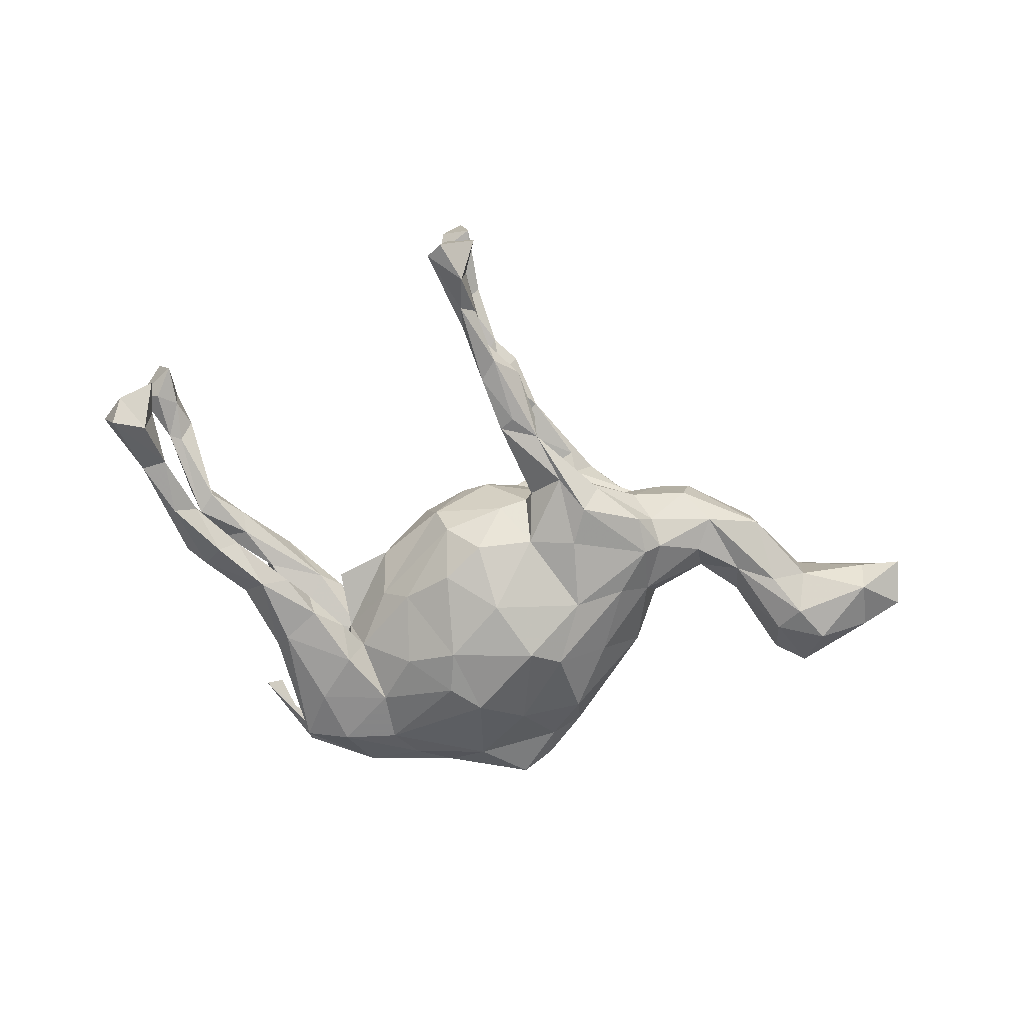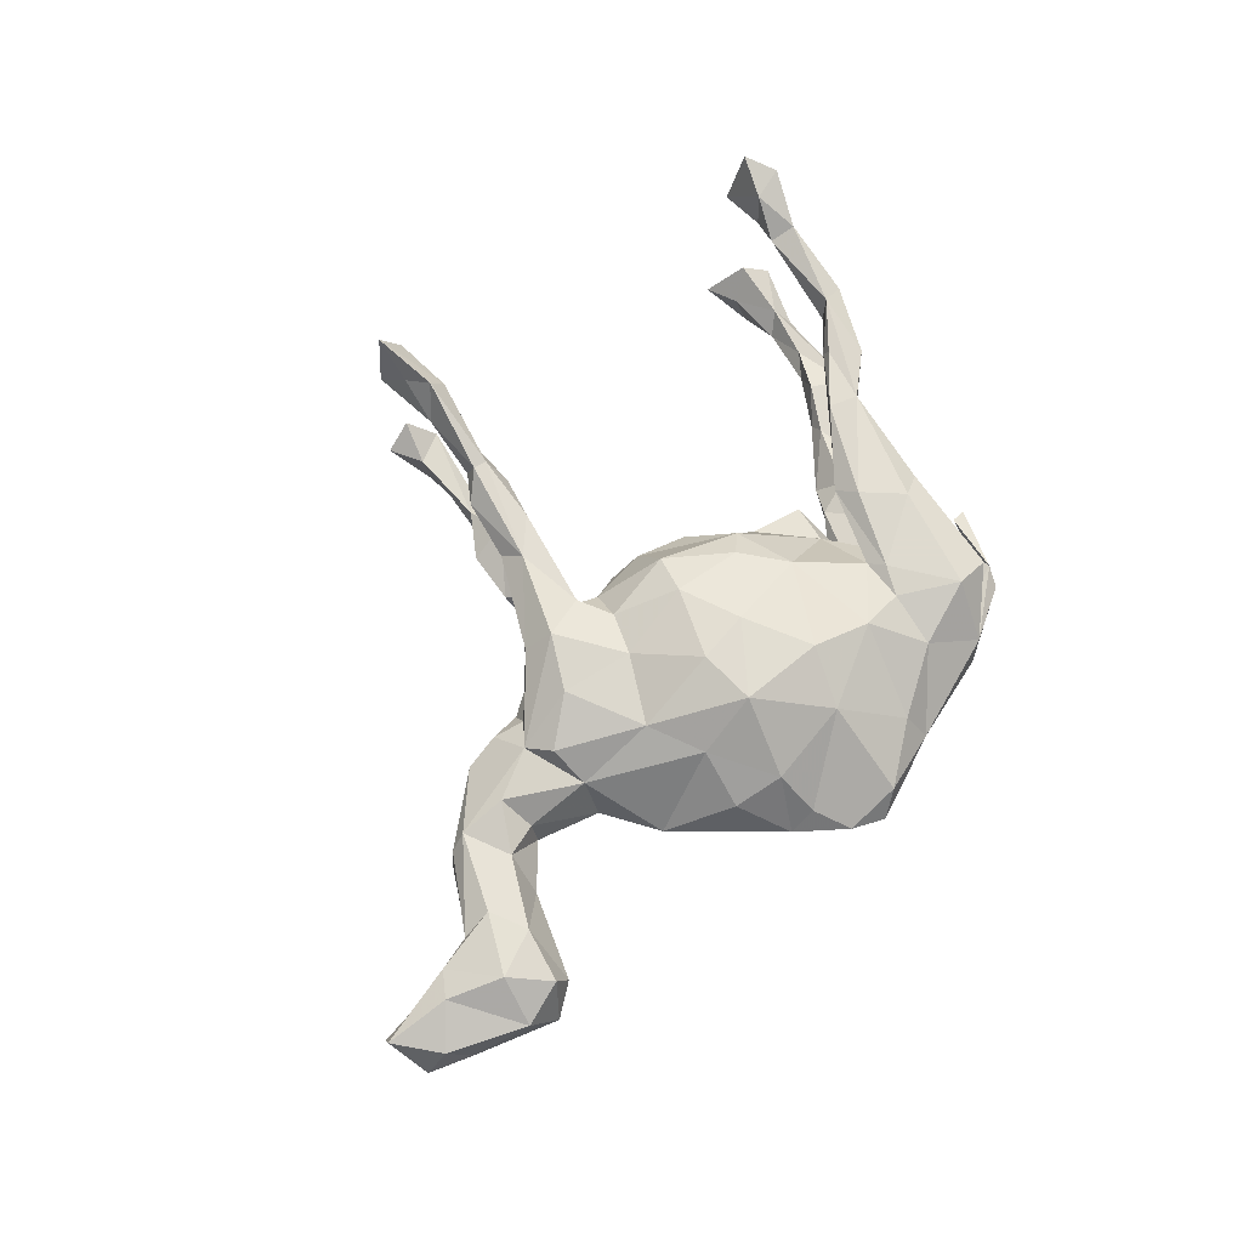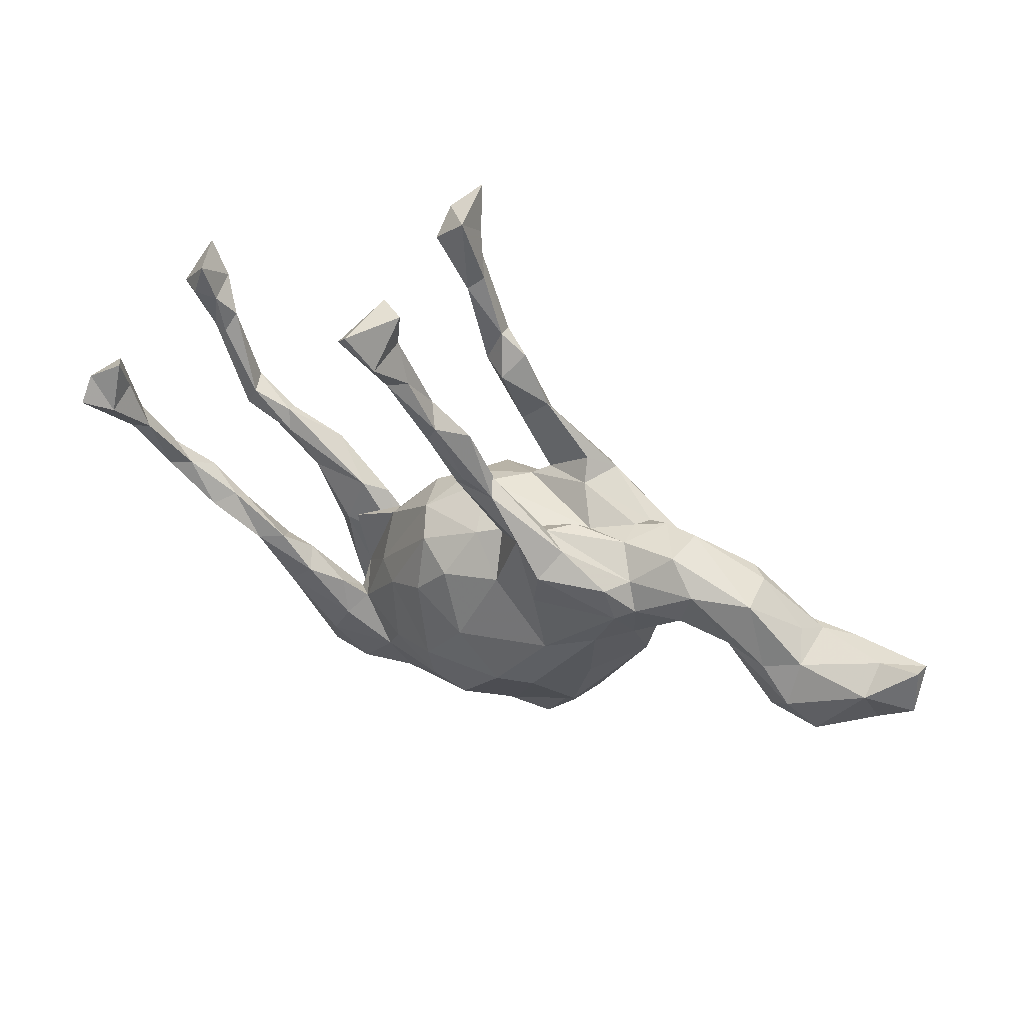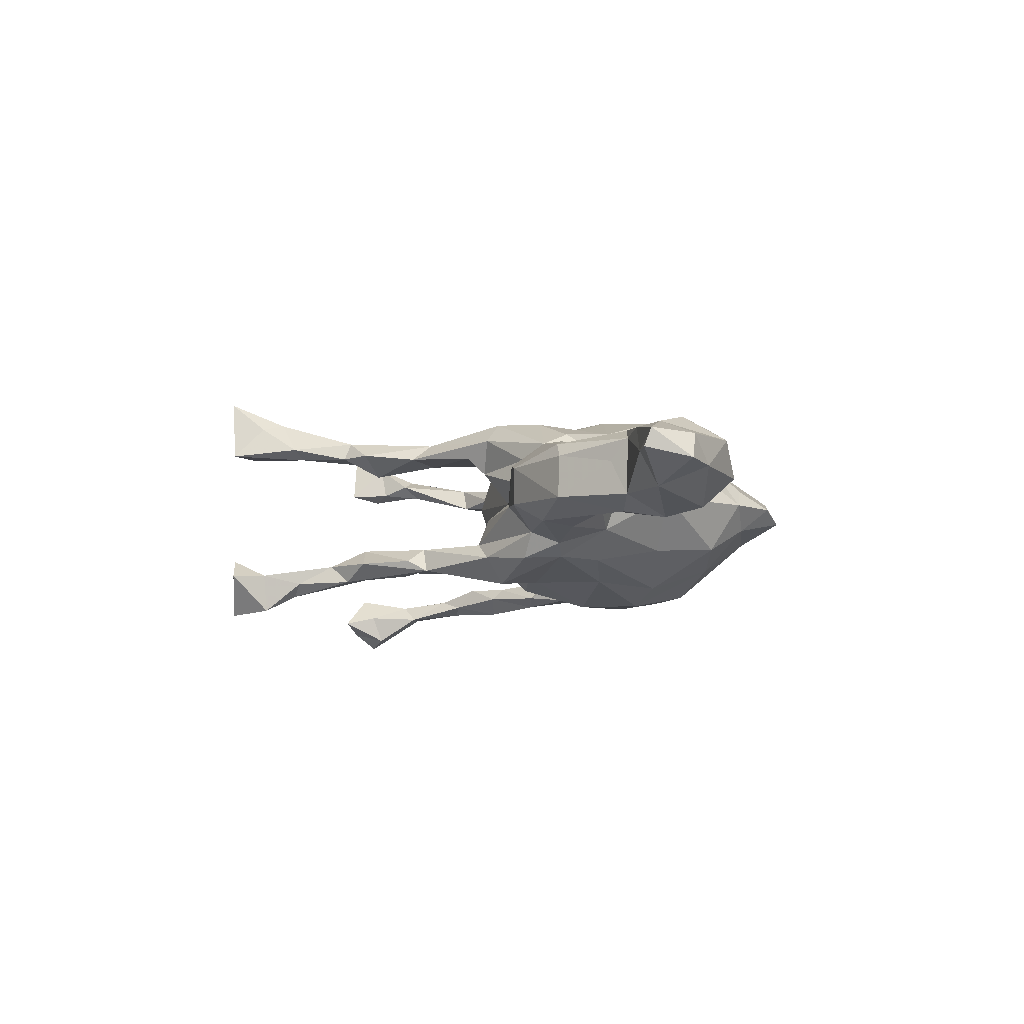
<metadata>
{"format":"obj","ext":"obj","renderer":"f3d","projection":"perspective","resolution":1024,"background":"white","views":[{"elev":-77.8,"azim":173.2,"up":"+Z"},{"elev":68.5,"azim":-61.7,"up":"+Z"},{"elev":48.9,"azim":-152.9,"up":"+Y"},{"elev":-8.5,"azim":-105.2,"up":"+Z"}]}
</metadata>
<code>
v 0.7603 0.2399 0.2241
v 0.7494 0.2995 0.2398
v 0.1262 0.6826 0.2409
v 0.16 0.6634 0.1823
v 0.7013 0.2452 0.2158
v 0.113 0.5775 0.1993
v -0.1073 -0.07124 0.1973
v 0.1386 0.5674 0.16
v 0.7132 0.3121 0.1476
v -0.01646 0.0262 0.1823
v 0.001406 -0.2187 0.1819
v 0.6584 0.1948 0.1683
v -0.01808 -0.08999 0.1978
v 0.7717 0.2424 0.1655
v 0.6938 0.1705 0.1857
v -0.1369 -0.1658 0.1961
v -0.1481 0.04897 0.1577
v 0.02762 0.446 0.1509
v 0.7302 0.2498 0.1368
v 0.09313 -0.2756 0.1444
v -0.2329 -0.1391 0.1306
v 0.5214 0.01091 0.1429
v 0.02993 0.08446 0.1508
v 0.302 -0.1547 0.1448
v 0.1021 0.6216 0.1879
v -0.09317 0.1078 0.1392
v -0.2573 0.1117 0.1564
v 0.07212 0.5584 0.1417
v 0.69 0.2372 0.1502
v -0.2053 -0.2658 0.1085
v 0.4208 -0.04007 0.1555
v 0.04773 0.4338 0.1501
v 0.6993 0.1646 0.1493
v 0.3455 -0.2292 0.131
v 0.6059 0.0587 0.1549
v -0.07151 0.2953 0.1364
v 0.4696 -0.07026 0.1362
v -0.2136 0.2111 0.1263
v -0.1814 0.1784 0.166
v 0.1327 -0.1133 0.1429
v -0.3472 0.08331 0.1218
v 0.1078 0.6809 0.1281
v 0.1707 -0.2929 0.119
v -0.06538 -0.2966 0.1392
v 0.6123 0.01393 0.1095
v 0.6733 0.1615 0.1437
v 0.05043 0.3951 0.1097
v 0.6428 0.05114 0.1445
v 0.5227 0.02064 0.1229
v 0.5919 0.05517 0.1103
v 0.2093 -0.2548 0.128
v 0.1001 -0.02238 0.1512
v 0.2951 -0.1152 0.1236
v 0.1614 0.6292 0.1298
v -0.02398 0.4252 0.1189
v 0.5588 -0.03676 0.1266
v -0.000748 0.3272 0.1341
v 0.1313 -0.3761 0.08778
v -0.2435 -0.03405 0.1468
v 0.3403 -0.09359 0.09973
v 0.09729 0.5355 0.1247
v 0.1494 -0.0007226 0.1098
v -0.09764 0.1768 0.1336
v 0.3962 -0.2226 0.09983
v 0.5115 -0.01753 0.1038
v 0.2493 -0.379 0.1135
v 0.02491 0.4595 0.1178
v 0.4468 -0.08277 0.09698
v -0.07819 0.3347 0.1054
v -0.1778 0.2068 0.06374
v -0.3591 0.1331 0.09884
v -0.1664 0.2399 0.0971
v -0.4527 0.125 0.08678
v 0.003973 0.3904 0.07862
v -0.08979 0.1804 0.09684
v -0.7098 -0.0254 0.09279
v -0.3608 0.01888 0.08192
v 0.2022 -0.2226 0.1159
v -0.5276 0.1568 0.06621
v 0.003566 -0.4019 0.05996
v -0.6213 -0.02106 0.08575
v 0.3431 -0.2991 0.06198
v -0.6252 0.05293 0.07866
v 0.3651 -0.1825 0.07257
v -0.05809 0.1587 0.08206
v -0.2742 -0.22 0.07182
v -0.3119 0.1624 0.07243
v 0.2438 -0.1973 0.0754
v 0.2036 -0.4472 0.02608
v -0.2996 0.1857 0.03094
v 0.2766 -0.3252 0.04982
v -0.3536 0.1973 0.05072
v -0.5221 0.0675 0.06687
v -0.7822 0.0433 0.06792
v 0.05302 0.141 0.04921
v 0.3297 -0.3685 0.06398
v 0.3105 -0.3958 0.09017
v -0.751 -0.09353 0.04434
v -0.6726 -0.09997 0.07294
v -0.1104 -0.4352 0.03505
v -0.7399 0.07294 0.06282
v -0.677 0.0679 0.05513
v 0.2024 -0.01249 0.02185
v -0.8821 0.09503 0.03568
v 0.00665 0.1663 0.01767
v 0.274 -0.2121 0.01695
v 0.2568 -0.4023 0.01299
v -0.2125 -0.3339 0.04564
v -0.5569 0.1612 0.03899
v -0.8037 0.08944 0.007941
v 0.3403 -0.4043 0.01948
v -0.8531 0.005197 0.03468
v 0.3943 -0.3107 0.01077
v 0.2422 -0.1225 0.0308
v -0.3517 -0.1251 0.004295
v -0.4575 0.06717 0.04405
v -0.8767 0.1065 0.002701
v -0.1996 -0.4025 0.01108
v -0.4015 0.2068 -0.03141
v -0.4162 0.2098 0.03664
v -0.3748 -0.01511 0.005792
v -0.15 -0.4439 -0.01188
v 0.3173 -0.4302 0.002487
v -0.6494 -0.1087 0.01161
v 0.01173 -0.441 0.001626
v 0.202 0.00115 -0.01192
v 0.2907 -0.05848 -0.005872
v 0.3581 -0.3618 -0.003673
v 0.4235 -0.3169 -0.002028
v -0.6471 0.09105 0.01741
v 0.1271 0.08886 0.03999
v 0.2997 -0.4195 -0.01178
v 0.3066 -0.3972 -0.05217
v -0.4616 0.05427 -0.00792
v 0.08522 -0.4199 -0.03484
v -0.8258 -0.02957 -0.01627
v -0.2521 -0.3167 0.01026
v -0.887 0.02183 -0.01405
v 0.2575 -0.1629 -0.02072
v -0.2217 0.1685 -0.002297
v 0.2716 -0.281 0.006007
v -0.1983 -0.3439 -0.03482
v -0.2043 0.2054 -0.03495
v 0.1821 -0.4525 -0.01984
v -0.07643 0.162 -0.07087
v -0.7095 -0.1232 -0.01697
v -0.5454 0.009932 0.004842
v 0.1047 0.1086 -0.04711
v -0.673 0.06934 -0.04608
v -0.05313 -0.4012 -0.04674
v -0.443 0.1005 -0.07537
v -0.561 0.165 -0.03926
v -0.3 0.1882 -0.0206
v -0.1691 0.2166 -0.08106
v 0.2369 -0.3862 -0.09564
v 0.2687 -0.3312 -0.03647
v -0.6358 -0.04821 -0.06437
v 0.3185 -0.3917 -0.08062
v -0.7291 -0.05518 -0.07413
v 0.1933 -0.07046 -0.07455
v -0.5337 0.06503 -0.05586
v -0.6095 0.05415 -0.06864
v 0.3444 -0.3388 -0.05084
v -0.4584 0.1651 -0.06909
v -0.8021 0.05523 -0.05207
v -0.2385 -0.2602 -0.08298
v 0.4083 -0.09272 -0.0833
v -0.671 -0.004223 -0.08582
v 0.03496 0.4105 -0.07515
v 0.3741 -0.1752 -0.06958
v -0.02599 0.1409 -0.0875
v 0.3463 -0.08945 -0.09637
v 0.4001 -0.1975 -0.09831
v 0.5889 0.01566 -0.09446
v 0.1412 0.671 -0.09303
v -0.3381 0.1532 -0.07446
v -0.3502 0.00372 -0.06531
v -0.05693 0.3058 -0.07986
v 0.2506 -0.1937 -0.06794
v -0.2761 -0.128 -0.09363
v 0.493 -0.009087 -0.09726
v 0.4774 -0.09099 -0.1014
v -0.008388 0.3131 -0.09329
v 0.6038 -0.0177 -0.09845
v 0.1382 -0.374 -0.08363
v -0.2938 0.003656 -0.1193
v -0.3615 0.1035 -0.0968
v 0.2238 -0.1795 -0.09458
v -0.07172 0.3417 -0.1055
v -0.2169 0.2115 -0.1113
v -0.03334 -0.2669 -0.1617
v 0.09158 0.5047 -0.1337
v -0.00687 0.3111 -0.1231
v -0.02858 0.4274 -0.1091
v 0.2687 -0.14 -0.1116
v 0.2917 -0.2955 -0.1203
v 0.09926 0.6148 -0.1252
v -0.308 0.1584 -0.1212
v -0.08513 0.1818 -0.09575
v 0.3914 -0.05276 -0.126
v 0.1658 -0.2843 -0.1127
v 0.5629 0.04589 -0.0934
v 0.07781 0.08767 -0.1065
v -0.1263 -0.2897 -0.1132
v 0.04534 0.4803 -0.109
v 0.5014 0.01191 -0.1189
v 0.009659 0.06799 -0.1515
v -0.08072 0.3048 -0.1257
v 0.4397 -0.06359 -0.1423
v 0.6288 0.1026 -0.1183
v 0.3288 -0.1134 -0.1353
v 0.3795 -0.1737 -0.1299
v 0.5599 -0.03849 -0.1194
v 0.2478 -0.2053 -0.1342
v -0.02804 0.3345 -0.1323
v 0.1432 -0.05913 -0.1257
v 0.7377 0.2774 -0.1107
v 0.04231 0.4069 -0.1348
v 0.07184 0.544 -0.1439
v -0.1848 -0.1504 -0.1606
v 0.09111 0.6802 -0.1278
v 0.5879 0.07577 -0.1328
v 0.6981 0.1519 -0.1577
v -0.1925 0.1736 -0.1609
v -0.1363 0.2242 -0.1377
v -0.0935 0.08884 -0.1357
v 0.124 -0.1895 -0.1483
v 0.6922 0.1852 -0.1283
v -0.1815 0.1001 -0.1551
v 0.02305 0.4501 -0.1422
v 0.7487 0.2952 -0.1912
v 0.5325 0.001266 -0.1527
v -0.2057 -0.02813 -0.1527
v 0.6892 0.2643 -0.1541
v 0.6933 0.3281 -0.1681
v -0.3311 0.09057 -0.1193
v 0.06603 -0.0004502 -0.1578
v 0.6299 0.07011 -0.1478
v 0.1601 0.6198 -0.124
v 0.154 0.6706 -0.2069
v 0.03175 -0.2348 -0.1687
v -0.0406 -0.04367 -0.188
v 0.03517 -0.155 -0.1829
v -0.1222 -0.1347 -0.1914
v 0.1753 0.6442 -0.1956
v 0.6557 0.1703 -0.1582
v 0.1005 0.5482 -0.1684
v 0.1051 0.6075 -0.1987
v 0.7816 0.2433 -0.161
v 0.753 0.2503 -0.2246
v 0.6923 0.2443 -0.2089
v -0.02824 0.2798 0.09956
f 217 249 231
f 228 184 223
f 246 210 228
f 205 219 230
f 213 232 238
f 206 222 232
f 213 209 232
f 200 209 211
f 224 208 225
f 234 235 251
f 235 231 251
f 197 221 248
f 221 240 248
f 217 228 249
f 249 228 223
f 223 246 250
f 249 223 250
f 228 217 234
f 228 234 246
f 239 192 245
f 245 192 247
f 247 248 245
f 238 246 223
f 192 218 247
f 230 219 247
f 247 219 248
f 219 197 248
f 218 230 247
f 222 246 238
f 232 222 238
f 212 211 209
f 212 214 211
f 42 4 54
f 29 9 19
f 14 19 9
f 11 16 44
f 16 59 21
f 16 13 7
f 13 16 11
f 7 17 59
f 16 7 59
f 13 11 40
f 40 11 20
f 59 17 27
f 7 10 17
f 7 13 10
f 13 40 52
f 39 27 17
f 17 10 26
f 10 13 52
f 39 17 63
f 23 10 52
f 37 35 22
f 15 35 48
f 238 184 213
f 192 169 218
f 205 169 192
f 194 169 205
f 222 210 246
f 202 210 222
f 174 210 202
f 184 238 223
f 210 174 184
f 210 184 228
f 205 197 219
f 239 205 192
f 205 239 197
f 221 175 240
f 175 221 197
f 239 175 197
f 175 245 240
f 175 239 245
f 235 217 231
f 217 235 234
f 146 136 159
f 98 136 146
f 136 138 165
f 105 95 148
f 229 224 225
f 186 236 233
f 220 186 233
f 166 180 220
f 207 237 242
f 237 216 243
f 237 243 242
f 226 207 242
f 236 198 224
f 229 236 224
f 216 227 243
f 233 226 242
f 233 229 226
f 233 236 229
f 227 201 241
f 227 241 243
f 242 243 244
f 244 233 242
f 220 233 244
f 241 191 243
f 191 244 243
f 191 204 244
f 204 166 220
f 204 220 244
f 231 249 250
f 231 250 251
f 245 248 240
f 250 246 251
f 95 131 148
f 98 94 112
f 76 98 99
f 112 94 104
f 76 94 98
f 81 99 124
f 94 101 104
f 104 101 110
f 94 76 101
f 76 83 101
f 76 81 83
f 81 124 147
f 81 76 99
f 30 86 137
f 108 30 137
f 44 108 100
f 80 44 100
f 101 102 110
f 101 83 102
f 102 83 79
f 93 81 147
f 83 81 93
f 156 133 163
f 163 133 158
f 152 119 164
f 164 119 176
f 164 176 187
f 141 156 179
f 139 141 179
f 163 158 173
f 119 153 176
f 139 188 160
f 139 179 188
f 179 156 170
f 170 156 163
f 153 154 176
f 153 143 154
f 126 139 160
f 170 172 179
f 170 167 172
f 154 145 199
f 143 140 145
f 145 105 171
f 148 126 160
f 148 203 171
f 105 148 171
f 133 144 158
f 107 133 156
f 120 119 152
f 153 140 143
f 15 48 33
f 15 12 35
f 18 6 28
f 6 32 8
f 32 6 18
f 15 5 12
f 35 37 56
f 33 29 19
f 42 54 61
f 61 28 42
f 54 8 61
f 25 42 28
f 46 29 33
f 33 45 46
f 33 48 45
f 46 45 50
f 8 32 61
f 67 28 61
f 18 28 67
f 35 12 50
f 50 12 46
f 61 32 47
f 61 47 67
f 67 47 74
f 18 67 55
f 35 56 48
f 48 56 45
f 22 35 49
f 49 50 65
f 65 50 45
f 32 57 47
f 47 57 252
f 47 252 74
f 32 18 36
f 36 18 55
f 55 67 74
f 56 65 45
f 31 37 22
f 31 22 49
f 32 36 57
f 69 36 55
f 69 55 74
f 6 25 28
f 46 12 29
f 12 5 29
f 19 14 33
f 14 15 33
f 1 15 14
f 25 3 42
f 3 4 42
f 5 9 29
f 2 14 9
f 2 1 14
f 6 3 25
f 3 6 8
f 15 1 5
f 4 8 54
f 4 3 8
f 5 2 9
f 5 1 2
f 183 169 178
f 136 112 138
f 99 98 146
f 100 108 118
f 100 118 122
f 138 104 117
f 112 104 138
f 118 137 142
f 108 137 118
f 122 118 142
f 125 122 150
f 80 100 125
f 125 100 122
f 104 110 117
f 86 115 137
f 102 130 149
f 125 135 144
f 89 125 144
f 58 125 89
f 130 109 152
f 93 147 134
f 116 93 134
f 115 121 177
f 132 123 144
f 123 89 144
f 111 89 123
f 121 134 177
f 111 107 89
f 136 98 112
f 124 99 146
f 102 109 130
f 107 97 89
f 58 80 125
f 79 109 102
f 83 93 79
f 121 115 77
f 97 66 89
f 66 58 89
f 11 44 20
f 74 252 69
f 60 68 84
f 85 23 95
f 52 40 62
f 24 53 51
f 51 53 78
f 40 78 114
f 78 53 88
f 62 40 114
f 27 39 71
f 71 39 38
f 64 34 97
f 20 78 40
f 41 27 71
f 66 97 34
f 34 51 66
f 43 51 78
f 20 43 78
f 27 41 59
f 59 41 77
f 41 71 77
f 77 71 73
f 51 43 66
f 43 20 58
f 21 59 77
f 21 77 115
f 58 20 80
f 20 44 80
f 86 21 115
f 16 30 44
f 30 16 21
f 30 21 86
f 44 30 108
f 23 62 95
f 95 62 131
f 131 62 103
f 85 95 105
f 93 73 79
f 73 116 77
f 73 93 116
f 77 116 121
f 96 97 107
f 91 107 141
f 91 96 107
f 109 79 120
f 120 71 92
f 71 120 79
f 79 73 71
f 71 87 92
f 88 91 141
f 106 88 141
f 88 84 91
f 84 82 91
f 82 96 91
f 97 96 82
f 64 97 82
f 92 87 90
f 88 106 114
f 114 78 88
f 88 60 84
f 84 64 82
f 87 70 90
f 62 114 103
f 85 140 70
f 70 75 85
f 72 75 70
f 66 43 58
f 71 38 87
f 53 60 88
f 38 70 87
f 138 117 165
f 159 165 168
f 246 234 251
f 159 136 165
f 124 146 157
f 150 122 142
f 110 149 165
f 168 157 159
f 161 157 168
f 147 124 157
f 137 115 166
f 142 137 166
f 166 204 142
f 150 142 204
f 149 168 165
f 149 162 168
f 161 168 162
f 147 157 161
f 166 115 180
f 135 150 185
f 144 135 155
f 130 152 149
f 149 152 162
f 115 177 180
f 135 185 155
f 158 144 155
f 152 164 162
f 161 162 164
f 151 161 164
f 177 134 151
f 134 161 151
f 117 110 165
f 135 125 150
f 134 147 161
f 171 203 207
f 172 200 211
f 170 163 173
f 177 151 187
f 150 191 185
f 150 204 191
f 179 172 195
f 195 172 211
f 193 199 225
f 190 208 224
f 195 211 214
f 203 160 216
f 203 216 237
f 207 203 237
f 171 207 226
f 145 171 226
f 145 226 199
f 199 226 225
f 225 226 229
f 154 190 176
f 198 190 224
f 173 158 212
f 158 196 212
f 188 179 195
f 160 188 216
f 176 190 198
f 212 196 214
f 216 188 227
f 188 201 227
f 201 188 214
f 188 195 214
f 187 176 198
f 236 187 198
f 158 155 196
f 155 201 196
f 196 201 214
f 177 187 236
f 186 177 236
f 187 151 164
f 155 185 201
f 201 185 241
f 180 186 220
f 180 177 186
f 185 191 241
f 182 170 173
f 167 170 182
f 190 178 208
f 154 178 190
f 208 193 225
f 178 199 183
f 193 183 199
f 200 167 181
f 172 167 200
f 173 212 209
f 182 173 209
f 167 182 181
f 178 189 208
f 215 193 208
f 200 206 209
f 181 206 200
f 182 209 213
f 218 193 215
f 206 232 209
f 181 182 174
f 181 202 206
f 174 202 181
f 184 182 213
f 184 174 182
f 208 230 215
f 208 194 230
f 189 194 208
f 215 230 218
f 169 193 218
f 169 183 193
f 206 202 222
f 194 205 230
f 148 160 203
f 178 154 199
f 146 159 157
f 169 189 178
f 189 169 194
f 121 116 134
f 107 128 132
f 111 128 107
f 109 120 152
f 141 107 156
f 132 128 129
f 123 132 129
f 129 111 123
f 128 111 113
f 106 141 139
f 113 111 129
f 92 153 119
f 120 92 119
f 92 90 153
f 90 140 153
f 90 70 140
f 127 114 139
f 114 106 139
f 113 129 128
f 140 105 145
f 148 131 126
f 131 103 126
f 127 139 126
f 103 127 126
f 103 114 127
f 140 85 105
f 34 24 51
f 31 24 37
f 26 10 23
f 56 37 68
f 65 56 68
f 31 49 60
f 49 65 60
f 60 65 68
f 36 63 57
f 53 31 60
f 57 63 252
f 63 75 252
f 252 72 69
f 38 36 69
f 38 69 72
f 37 34 64
f 37 64 68
f 37 24 34
f 24 31 53
f 26 23 85
f 63 26 75
f 75 26 85
f 36 39 63
f 72 252 75
f 38 39 36
f 38 72 70
f 68 64 84
f 23 52 62
f 63 17 26
f 154 143 145
f 49 35 50
f 102 149 110
f 144 133 132
f 133 107 132

</code>
